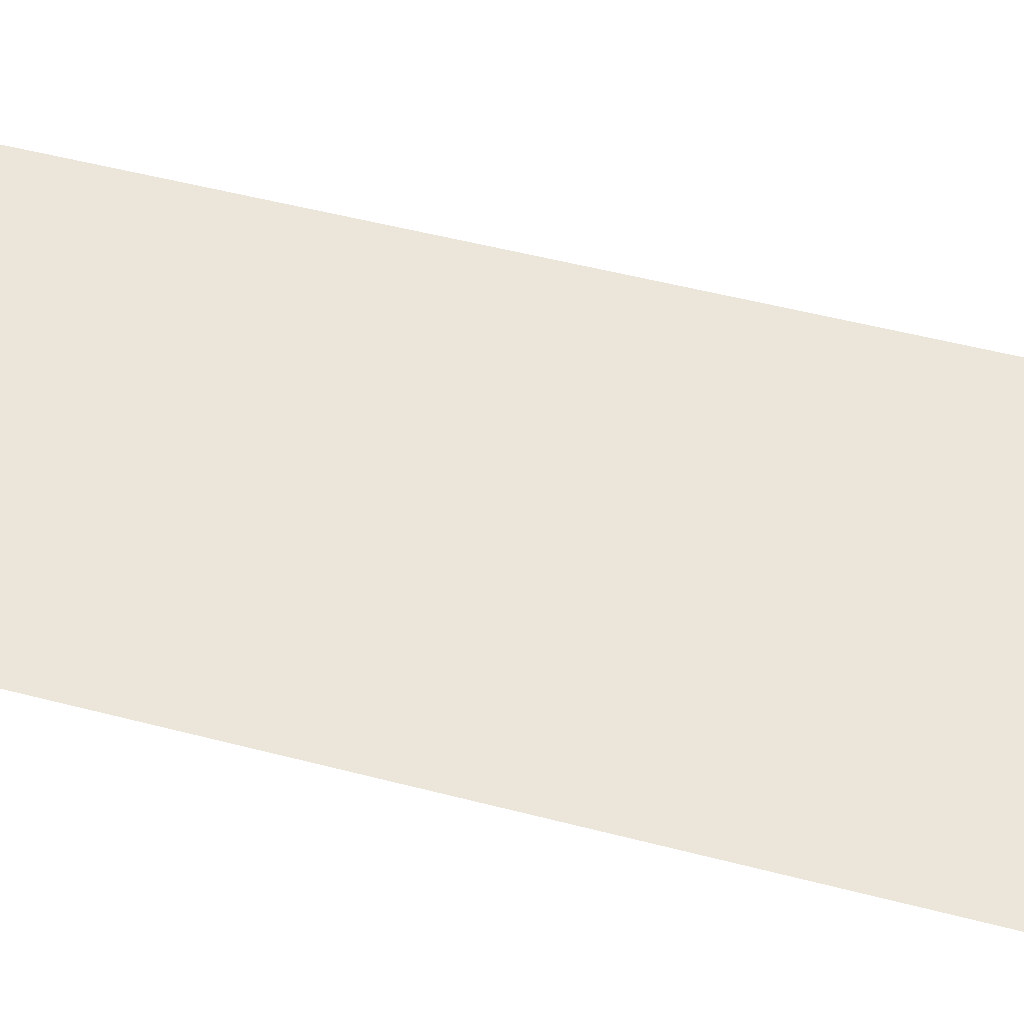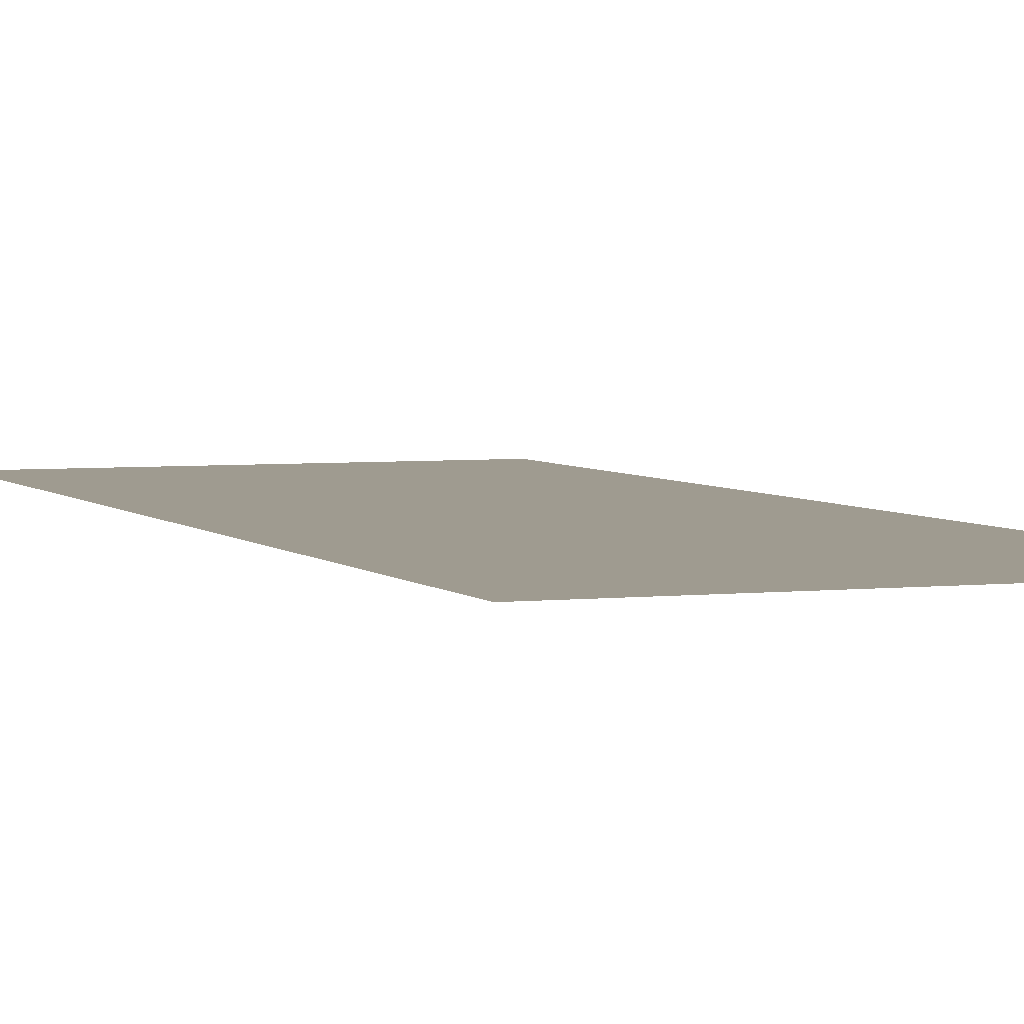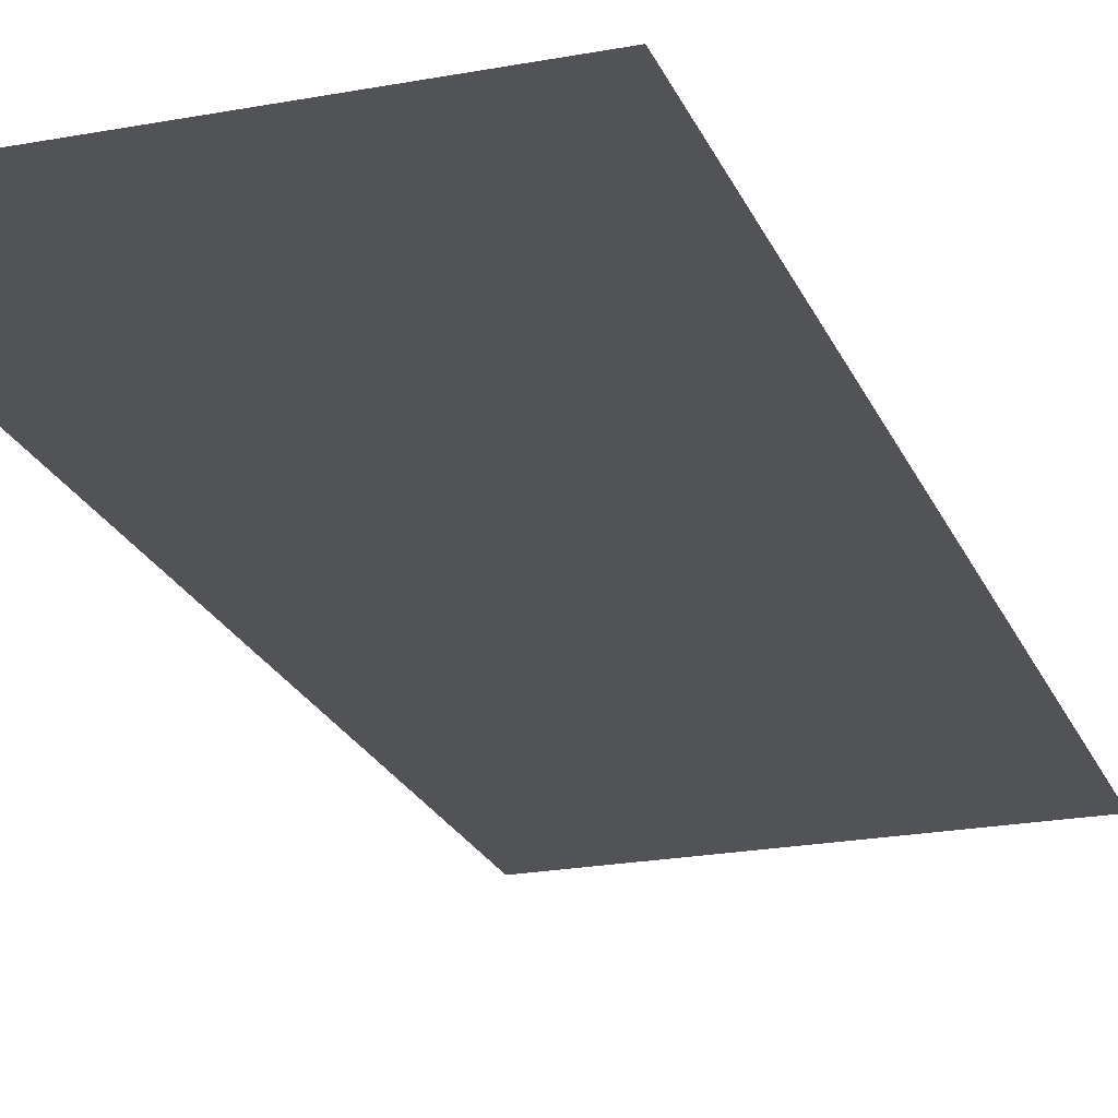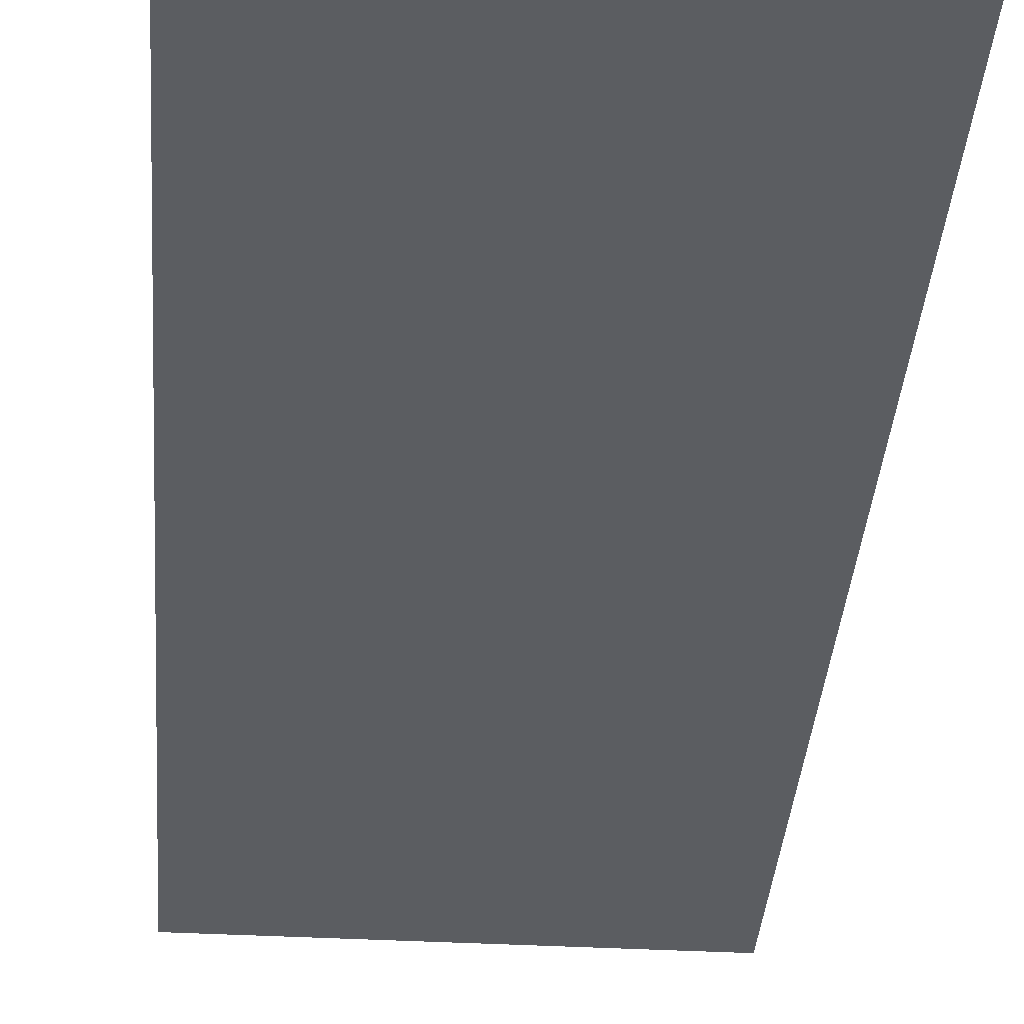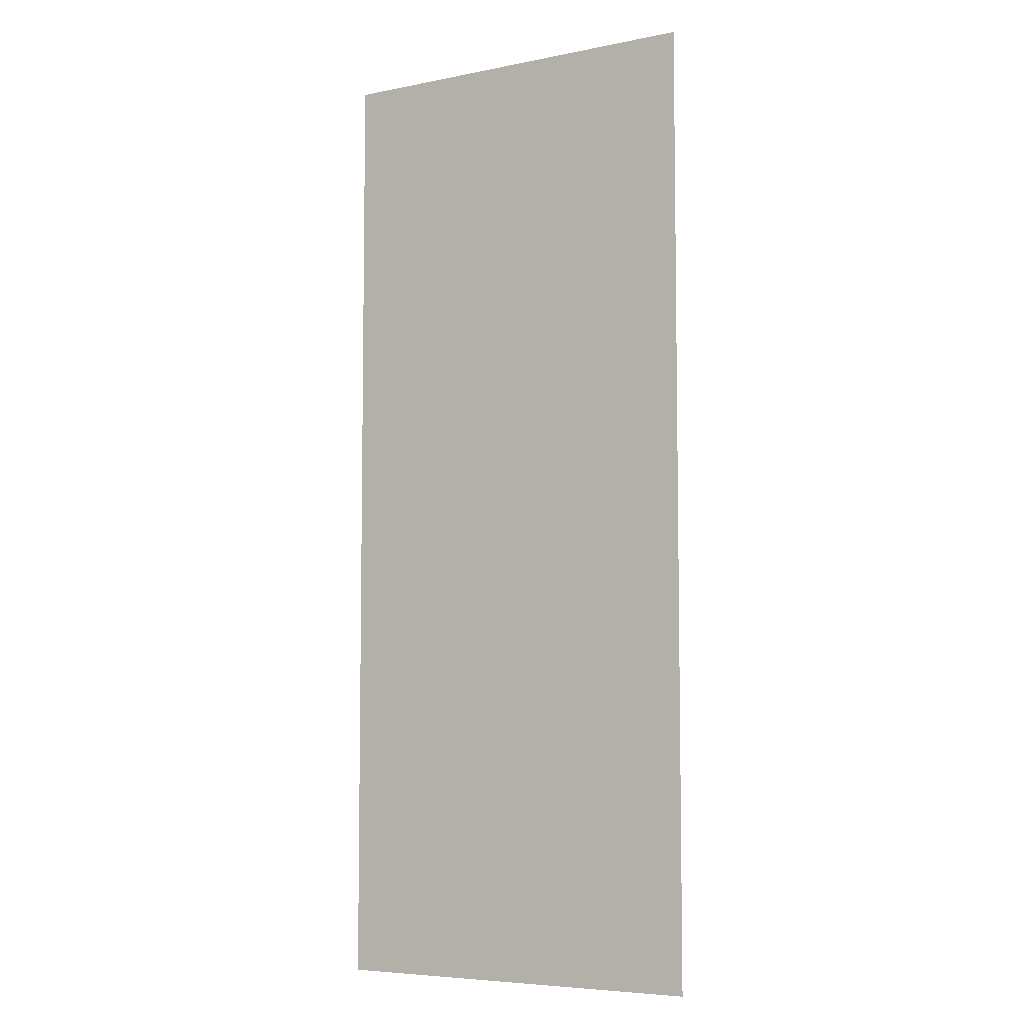
<metadata>
{"format":"obj","ext":"obj","renderer":"f3d","projection":"perspective","resolution":1024,"background":"white","views":[{"elev":48.5,"azim":-73.5,"up":"+Z"},{"elev":4.0,"azim":-21.0,"up":"+Z"},{"elev":-22.0,"azim":18.2,"up":"+Z"},{"elev":-35.4,"azim":-4.2,"up":"+Z"},{"elev":-6.1,"azim":31.2,"up":"+Y"}]}
</metadata>
<code>
o Plane
v 1 5 -0
v 1 -0 -0
v -1 5 0
v -1 -0 0
v 1 4 -0
v 1 3 -0
v -1 3 0
v -1 4 0
v 1 2 -0
v 1 1 -0
v -1 1 0
v -1 2 0
f 5 3 1
f 6 8 5
f 10 12 9
f 5 8 3
f 6 7 8
f 10 11 12
f 2 11 10
f 2 4 11
f 9 7 6
f 9 12 7

</code>
